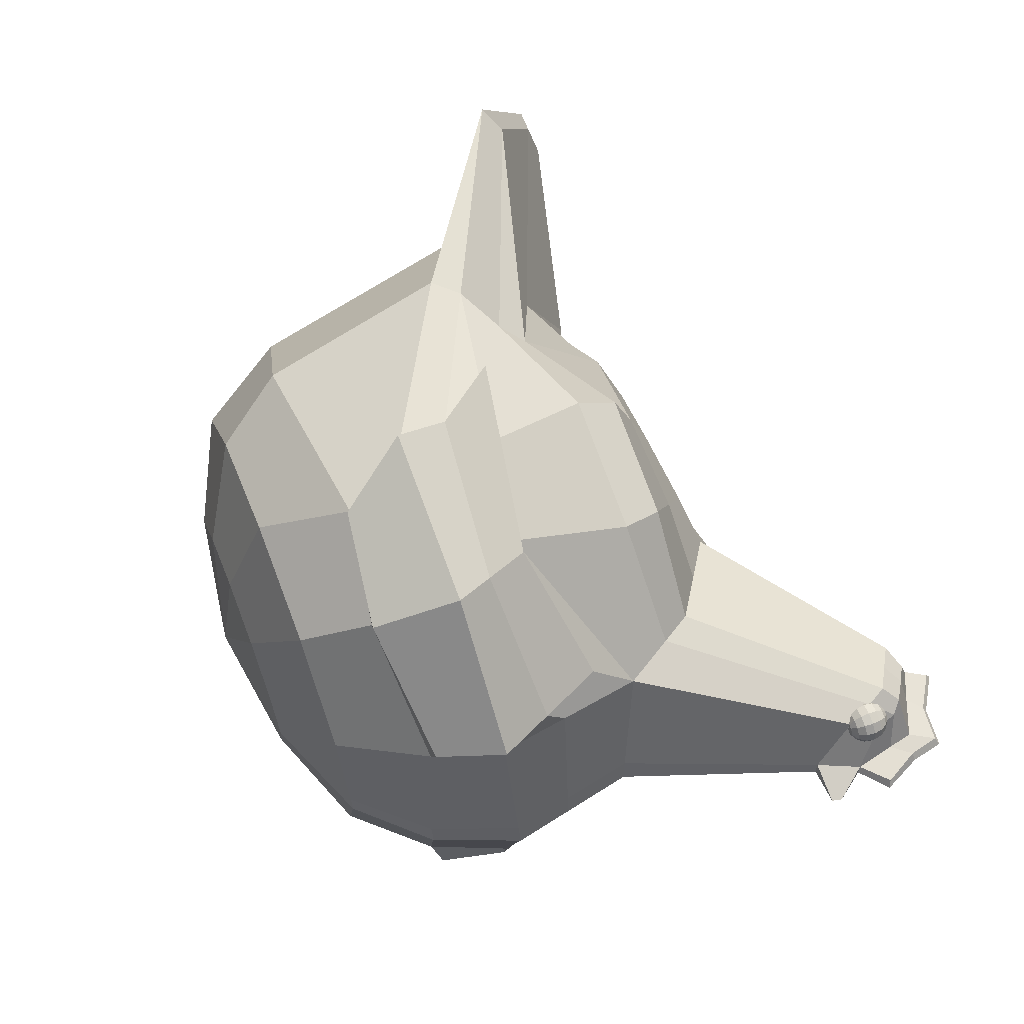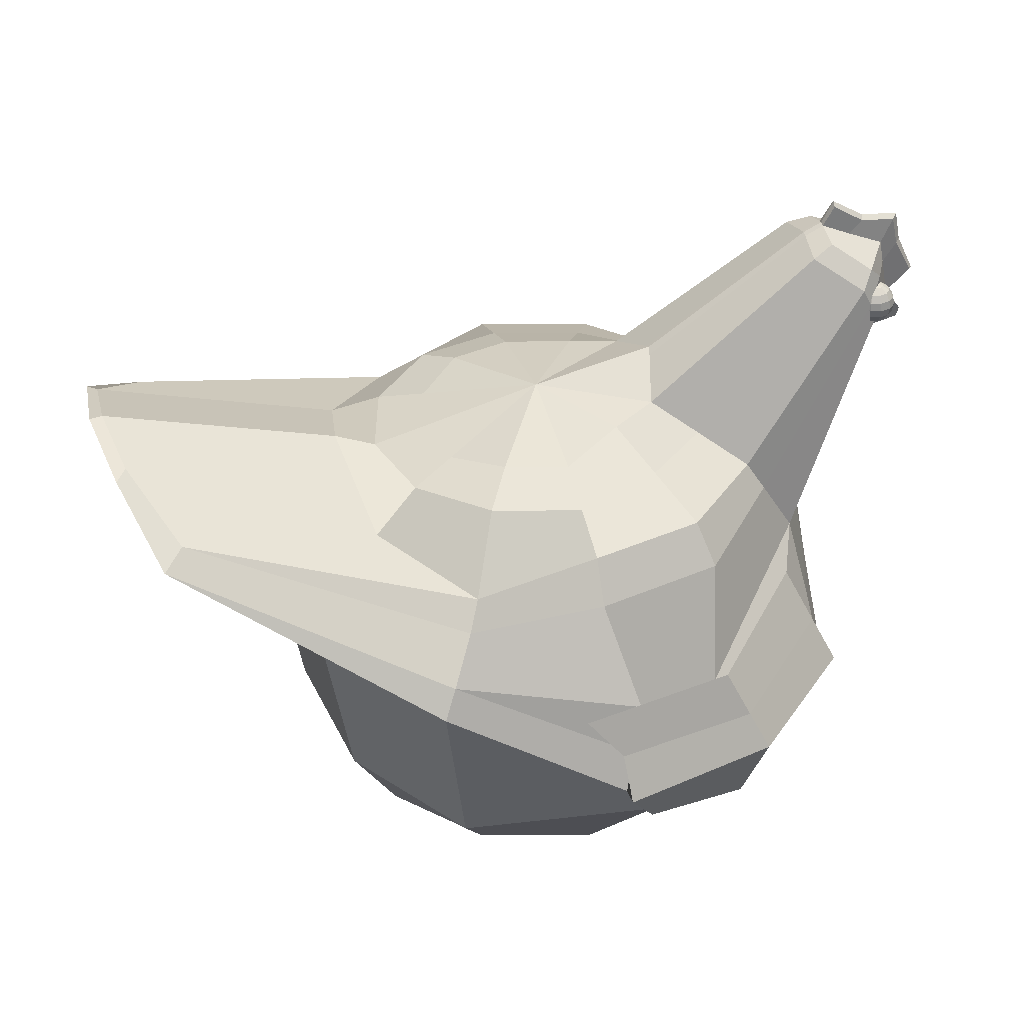
<metadata>
{"format":"obj","ext":"obj","renderer":"f3d","projection":"perspective","resolution":1024,"background":"white","views":[{"elev":64.9,"azim":68.5,"up":"+Z"},{"elev":36.1,"azim":-15.0,"up":"+Y"}]}
</metadata>
<code>
o Sphere
v 2.739 1.795 1.108
v 2.739 1.868 1.122
v 2.739 1.89 1.108
v 2.739 1.904 1.086
v 2.726 1.781 1.083
v 2.715 1.795 1.102
v 2.708 1.817 1.114
v 2.706 1.843 1.119
v 2.708 1.868 1.114
v 2.715 1.89 1.102
v 2.726 1.904 1.083
v 2.739 1.776 1.061
v 2.717 1.781 1.074
v 2.698 1.795 1.084
v 2.686 1.817 1.092
v 2.681 1.843 1.094
v 2.686 1.868 1.092
v 2.698 1.89 1.084
v 2.717 1.904 1.074
v 2.713 1.781 1.061
v 2.692 1.795 1.061
v 2.677 1.817 1.061
v 2.672 1.843 1.061
v 2.677 1.868 1.061
v 2.692 1.89 1.061
v 2.713 1.904 1.061
v 2.717 1.781 1.048
v 2.698 1.795 1.037
v 2.686 1.817 1.03
v 2.681 1.843 1.027
v 2.686 1.868 1.03
v 2.698 1.89 1.037
v 2.717 1.904 1.048
v 2.726 1.781 1.039
v 2.715 1.795 1.02
v 2.708 1.817 1.007
v 2.706 1.843 1.003
v 2.708 1.868 1.007
v 2.715 1.89 1.02
v 2.726 1.904 1.039
v 2.739 1.781 1.035
v 2.739 1.795 1.014
v 2.739 1.904 1.035
v 2.752 1.781 1.039
v 2.763 1.795 1.02
v 2.761 1.781 1.048
v 2.78 1.795 1.037
v 2.764 1.781 1.061
v 2.786 1.795 1.061
v 2.764 1.904 1.061
v 2.761 1.781 1.074
v 2.78 1.795 1.084
v 2.792 1.817 1.092
v 2.797 1.843 1.094
v 2.792 1.868 1.092
v 2.78 1.89 1.084
v 2.761 1.904 1.074
v 2.739 1.909 1.061
v 2.752 1.781 1.083
v 2.763 1.795 1.102
v 2.77 1.817 1.114
v 2.772 1.843 1.119
v 2.77 1.868 1.114
v 2.763 1.89 1.102
v 2.752 1.904 1.083
v 2.739 1.781 1.086
v 2.739 1.817 1.122
v 2.739 1.843 1.127
v 1.686 1.411 0.4817
v 1.81 0.5074 0.2969
v 1.686 0.2474 0.4817
v 1.686 0.1163 0.8061
v 1.877 1.575 0.9217
v 2.04 1.411 0.5764
v 2.054 0.93 0.4031
v 2.41 1.049 1.674
v 2.137 0.4491 0.4152
v 2.04 0.2474 0.5764
v 1.877 0.1163 0.8574
v 1.686 1.6 1.189
v 2.017 1.597 0.9974
v 2.298 1.411 0.8352
v 2.449 1.169 0.8039
v 2.552 0.7041 0.6888
v 2.464 0.4697 0.7245
v 2.298 0.2474 0.8352
v 2.017 0.1163 0.9974
v 2.069 1.684 1.189
v 2.61 1.087 1.189
v 2.686 0.7041 1.189
v 2.584 0.4491 1.189
v 2.393 0.2474 1.189
v 2.069 0.1163 1.189
v 2.017 1.597 1.38
v 2.298 1.411 1.542
v 2.449 1.169 1.574
v 2.552 0.7041 1.689
v 2.464 0.4984 1.618
v 2.298 0.2474 1.542
v 2.017 0.1163 1.38
v 1.877 1.575 1.456
v 2.04 1.411 1.801
v 2.054 0.93 2.003
v 2.137 0.4491 1.962
v 2.04 0.2474 1.801
v 1.877 0.1163 1.52
v 1.686 1.533 1.571
v 1.686 1.411 1.896
v 1.774 0.9739 2.113
v 1.712 0.7041 2.189
v 1.822 0.5024 2.082
v 1.686 0.2474 1.896
v 1.686 0.1163 1.571
v 1.495 1.532 1.52
v 1.332 1.252 1.801
v 1.208 1.084 2.007
v 1.165 1.004 2.055
v 1.244 0.4491 1.962
v 1.332 0.2474 1.801
v 1.495 0.1163 1.52
v 1.355 1.501 1.38
v 1.074 1.363 1.542
v 0.8344 1.192 1.689
v 0.9508 0.5094 1.617
v 1.099 0.2474 1.542
v 1.355 0.1163 1.38
v 1.303 1.501 1.189
v 1.019 1.515 1.189
v 0.7368 1.364 1.221
v 0.8699 0.5713 1.189
v 1.048 0.2835 1.189
v 1.303 0.1163 1.189
v 1.355 1.501 0.9974
v 1.074 1.378 0.8352
v 0.8458 1.208 0.6888
v 0.9508 0.5094 0.7602
v 1.099 0.2474 0.8352
v 1.355 0.1163 0.9974
v 1.686 0.05571 1.189
v 1.495 1.532 0.8574
v 1.293 1.314 0.5764
v 1.208 1.074 0.3709
v 1.165 1.004 0.3228
v 1.244 0.4491 0.4152
v 1.332 0.2474 0.5764
v 1.495 0.1163 0.8574
v 1.686 1.533 0.8061
v 1.774 0.9739 0.2649
v 1.712 0.7041 0.1888
v 2.629 2.043 1.109
v 2.737 1.974 1.047
v 2.627 2.072 1.206
v 2.876 1.787 1.207
v 2.629 2.043 1.303
v 2.745 1.967 1.364
v 0.458 1.516 1.652
v 0.3935 1.469 1.708
v 0.3336 1.662 1.41
v 0.2987 1.65 1.459
v 0.2953 1.718 1.189
v 0.2556 1.712 1.188
v 0.3014 1.683 0.9797
v 0.274 1.657 0.912
v 0.458 1.53 0.7302
v 0.3935 1.469 0.6691
v 2.672 0.7041 1.138
v 2.594 1.095 1.15
v 2.064 1.675 1.169
v 2.064 0.1163 1.169
v 2.384 0.2474 1.153
v 2.572 0.4491 1.144
v 2.869 1.792 1.186
v 2.832 1.987 1.186
v 2.626 2.07 1.194
v 2.061 0.1163 1.217
v 2.379 0.2474 1.24
v 2.566 0.4491 1.254
v 2.667 0.7041 1.262
v 2.587 1.099 1.245
v 2.061 1.671 1.217
v 2.868 1.794 1.23
v 2.828 1.986 1.234
v 2.626 2.069 1.223
v 2.663 2.143 1.206
v 2.885 2.07 1.206
v 2.959 1.859 1.206
v 2.946 1.864 1.191
v 2.662 2.131 1.196
v 2.943 1.866 1.228
v 2.662 2.13 1.221
v 2.87 2.06 1.195
v 2.867 2.06 1.226
v 2.706 1.921 0.9961
v 2.56 2.014 1.079
v 2.56 2.014 1.33
v 2.706 1.921 1.413
v 2.57 2.043 1.205
v 2.777 1.783 1.024
v 2.822 1.662 1.201
v 2.769 1.787 1.378
v 2.569 2.04 1.192
v 2.814 1.668 1.183
v 2.812 1.67 1.231
v 2.569 2.039 1.223
v 2.937 1.703 1.198
v 2.929 1.672 1.198
v 1.956 1.496 0.7546
v 2.153 1.507 0.919
v 2.153 1.507 1.459
v 1.956 1.496 1.623
v 1.686 1.474 1.728
v 1.416 1.474 1.656
v 1.219 1.461 1.459
v 1.146 1.461 1.189
v 1.219 1.461 0.919
v 1.416 1.474 0.7214
v 1.686 1.474 0.6491
v 2.681 2.01 1.079
v 2.681 2.01 1.333
v 2.72 2.031 1.19
v 2.717 2.03 1.229
v 2.767 2.08 1.206
v 2.762 2.069 1.196
v 2.76 2.07 1.224
v 2.631 1.969 1.37
v 2.631 1.969 1.039
v 2.081 1.287 0.5043
v 2.356 1.318 0.8232
v 2.356 1.318 1.554
v 2.081 1.287 1.873
v 1.686 1.287 1.979
v 1.291 1.181 1.873
v 1.291 1.181 0.5043
v 1.686 1.287 0.3984
v 2.757 1.934 1.058
v 2.782 1.934 1.354
v 2.846 1.912 1.186
v 2.843 1.912 1.233
v 2.904 1.974 1.206
v 2.89 1.97 1.193
v 2.887 1.97 1.227
v 2.104 0.9417 0.3384
v 2.222 0.6985 0.2622
v 2.173 0.4435 0.3547
v 1.837 0.4917 0.2662
v 2.417 1.048 0.7188
v 2.549 0.6985 0.6455
v 2.5 0.4966 0.6431
v 1.581 1.026 0.1653
v 1.722 0.6985 0.1283
v 2.582 0.6994 1.739
v 2.494 0.5062 1.686
v 2.098 0.9427 2.001
v 2.216 0.6994 2.105
v 2.167 0.4445 2.013
v 1.574 1.027 2.202
v 1.716 0.6994 2.239
v 1.831 0.4926 2.101
v 2.505 0.9182 0.7418
v 2.651 0.8802 1.189
v 2.505 0.9182 1.636
v 1.741 0.8283 2.154
v 1.741 0.8283 0.2238
v 2.636 0.8841 1.143
v 2.63 0.8858 1.254
v 2.168 0.8105 0.2973
v 2.488 0.8595 0.6792
v 1.705 0.8494 0.1814
v 2.503 0.8605 1.709
v 2.162 0.8114 2.057
v 1.698 0.8503 2.186
v 2.737 1.862 1.406
v 2.8 1.873 1.337
v 2.763 1.904 1.055
v 2.758 1.905 1.05
v 2.769 1.901 1.061
v 2.777 1.895 1.068
v 2.782 1.89 1.074
v 2.795 1.868 1.083
v 2.796 1.863 1.083
v 2.8 1.843 1.083
v 2.798 1.817 1.072
v 2.793 1.806 1.061
v 2.751 1.905 1.04
v 2.749 1.904 1.038
v 2.739 1.897 1.024
v 2.745 1.902 1.033
v 2.733 1.89 1.015
v 2.781 1.798 1.036
v 2.779 1.799 1.034
v 2.768 1.8 1.021
v 2.763 1.798 1.019
v 2.724 1.868 1.003
v 2.73 1.874 1.006
v 2.739 1.804 1.008
v 2.719 1.848 1
v 2.718 1.843 0.9996
v 2.726 1.817 1.003
v 2.768 1.795 1.402
v 2.768 1.868 1.416
v 2.768 1.89 1.402
v 2.768 1.904 1.38
v 2.755 1.781 1.377
v 2.744 1.795 1.395
v 2.737 1.817 1.408
v 2.734 1.843 1.412
v 2.737 1.868 1.408
v 2.744 1.89 1.395
v 2.755 1.904 1.377
v 2.768 1.776 1.355
v 2.746 1.781 1.367
v 2.727 1.795 1.378
v 2.71 1.843 1.388
v 2.714 1.868 1.385
v 2.727 1.89 1.378
v 2.746 1.904 1.367
v 2.742 1.781 1.355
v 2.721 1.795 1.355
v 2.706 1.817 1.355
v 2.701 1.843 1.355
v 2.706 1.868 1.355
v 2.721 1.89 1.355
v 2.742 1.904 1.355
v 2.746 1.781 1.342
v 2.727 1.795 1.331
v 2.714 1.817 1.324
v 2.71 1.843 1.321
v 2.714 1.868 1.324
v 2.727 1.89 1.331
v 2.746 1.904 1.342
v 2.755 1.781 1.333
v 2.744 1.795 1.314
v 2.737 1.817 1.301
v 2.734 1.843 1.297
v 2.737 1.868 1.301
v 2.744 1.89 1.314
v 2.755 1.904 1.333
v 2.768 1.781 1.329
v 2.768 1.795 1.307
v 2.768 1.817 1.293
v 2.768 1.843 1.288
v 2.768 1.868 1.293
v 2.768 1.89 1.307
v 2.768 1.904 1.329
v 2.781 1.781 1.333
v 2.791 1.795 1.314
v 2.799 1.817 1.301
v 2.801 1.843 1.297
v 2.799 1.868 1.301
v 2.791 1.89 1.314
v 2.781 1.904 1.333
v 2.79 1.781 1.342
v 2.809 1.795 1.331
v 2.821 1.817 1.324
v 2.826 1.843 1.321
v 2.821 1.868 1.324
v 2.809 1.89 1.331
v 2.79 1.904 1.342
v 2.793 1.781 1.355
v 2.815 1.795 1.355
v 2.829 1.817 1.355
v 2.835 1.843 1.355
v 2.829 1.868 1.355
v 2.815 1.89 1.355
v 2.793 1.904 1.355
v 2.79 1.781 1.367
v 2.809 1.795 1.378
v 2.821 1.817 1.385
v 2.826 1.843 1.388
v 2.821 1.868 1.385
v 2.809 1.89 1.378
v 2.79 1.904 1.367
v 2.768 1.909 1.355
v 2.781 1.781 1.377
v 2.791 1.795 1.395
v 2.799 1.817 1.408
v 2.801 1.843 1.412
v 2.799 1.868 1.408
v 2.791 1.89 1.395
v 2.781 1.904 1.377
v 2.768 1.781 1.38
v 2.768 1.817 1.416
v 2.768 1.843 1.421
v 2.739 1.795 1.108
v 2.739 1.868 1.122
v 2.739 1.89 1.108
v 2.739 1.904 1.086
v 2.726 1.781 1.083
v 2.715 1.795 1.102
v 2.708 1.817 1.114
v 2.706 1.843 1.119
v 2.708 1.868 1.114
v 2.715 1.89 1.102
v 2.726 1.904 1.083
v 2.739 1.776 1.061
v 2.717 1.781 1.074
v 2.698 1.795 1.084
v 2.686 1.817 1.092
v 2.681 1.843 1.094
v 2.686 1.868 1.092
v 2.698 1.89 1.084
v 2.717 1.904 1.074
v 2.713 1.781 1.061
v 2.692 1.795 1.061
v 2.677 1.817 1.061
v 2.672 1.843 1.061
v 2.677 1.868 1.061
v 2.692 1.89 1.061
v 2.713 1.904 1.061
v 2.717 1.781 1.048
v 2.698 1.795 1.037
v 2.686 1.817 1.03
v 2.681 1.843 1.027
v 2.686 1.868 1.03
v 2.698 1.89 1.037
v 2.717 1.904 1.048
v 2.726 1.781 1.039
v 2.715 1.795 1.02
v 2.708 1.817 1.007
v 2.706 1.843 1.003
v 2.708 1.868 1.007
v 2.715 1.89 1.02
v 2.726 1.904 1.039
v 2.739 1.781 1.035
v 2.739 1.795 1.014
v 2.739 1.817 0.9991
v 2.739 1.843 0.994
v 2.739 1.868 0.9991
v 2.739 1.89 1.014
v 2.739 1.904 1.035
v 2.752 1.781 1.039
v 2.763 1.795 1.02
v 2.77 1.817 1.007
v 2.772 1.843 1.003
v 2.77 1.868 1.007
v 2.763 1.89 1.02
v 2.752 1.904 1.039
v 2.761 1.781 1.048
v 2.78 1.795 1.037
v 2.792 1.817 1.03
v 2.797 1.843 1.027
v 2.792 1.868 1.03
v 2.78 1.89 1.037
v 2.761 1.904 1.048
v 2.764 1.781 1.061
v 2.786 1.795 1.061
v 2.801 1.817 1.061
v 2.806 1.843 1.061
v 2.801 1.868 1.061
v 2.786 1.89 1.061
v 2.764 1.904 1.061
v 2.761 1.781 1.074
v 2.78 1.795 1.084
v 2.792 1.817 1.092
v 2.797 1.843 1.094
v 2.792 1.868 1.092
v 2.78 1.89 1.084
v 2.761 1.904 1.074
v 2.739 1.909 1.061
v 2.752 1.781 1.083
v 2.763 1.795 1.102
v 2.77 1.817 1.114
v 2.772 1.843 1.119
v 2.77 1.868 1.114
v 2.763 1.89 1.102
v 2.752 1.904 1.083
v 2.739 1.781 1.086
v 2.739 1.817 1.122
v 2.739 1.843 1.127
f 72 71 78 79
f 77 70 245 244
f 234 69 74 227
f 147 80 73
f 139 72 79
f 71 70 77 78
f 75 83 246 242
f 217 147 73 207
f 139 79 87
f 78 77 85 86
f 263 148 249 268
f 207 73 81 208
f 79 78 86 87
f 84 85 248 247
f 227 74 82 228
f 73 80 81
f 264 167 89 260
f 202 198 290 289 283 282 281 280 172
f 169 170 92 93
f 171 166 90 91
f 201 197 152 174
f 81 80 88 168
f 139 87 169 93
f 170 171 91 92
f 175 176 99 100
f 177 178 97 98
f 226 194 150 218
f 88 80 94 180
f 139 93 175 100
f 176 177 98 99
f 265 179 96 261
f 225 196 155 219
f 229 95 102 230
f 94 80 101
f 139 100 106
f 99 98 104 105
f 96 103 253 76
f 209 94 101 210
f 100 99 105 106
f 111 104 255 258
f 139 106 113
f 105 104 111 112
f 98 97 251 252
f 210 101 107 211
f 106 105 112 113
f 103 109 256 253
f 230 102 108 231
f 101 80 107
f 211 107 114 212
f 113 112 119 120
f 111 110 117 118
f 231 108 115 232
f 107 80 114
f 139 113 120
f 112 111 118 119
f 262 109 116
f 120 119 125 126
f 118 117 123 124
f 142 143 165
f 114 80 121
f 139 120 126
f 119 118 124 125
f 135 129 161 163
f 212 114 121 213
f 121 80 127
f 139 126 132
f 125 124 130 131
f 115 122 158 156
f 213 121 127 214
f 126 125 131 132
f 124 123 129 130
f 233 142 165 164
f 131 130 136 137
f 134 141 164 162
f 214 127 133 215
f 132 131 137 138
f 130 129 135 136
f 128 134 162 160
f 127 80 133
f 139 132 138
f 138 137 145 146
f 136 135 143 144
f 129 123 159 161
f 133 80 140
f 139 138 146
f 137 136 144 145
f 215 133 140 216
f 144 143 149 70
f 233 141 69 234
f 140 80 147
f 139 146 72
f 145 144 70 71
f 142 148 263
f 216 140 147 217
f 146 145 71 72
f 238 182 155 236
f 221 183 154 219
f 204 195 154 183
f 122 128 160 158
f 143 135 163 165
f 232 115 156
f 123 117 157 159
f 235 151 173 237
f 218 150 174 220
f 86 85 171 170
f 194 201 174 150
f 85 84 166 171
f 87 86 170 169
f 259 83 167 264
f 197 204 183 152
f 260 89 179 265
f 92 91 177 176
f 91 90 178 177
f 93 92 176 175
f 88 180 204 197
f 96 179 203 200
f 89 167 202 199
f 81 168 201 194
f 228 82 193 294 293 296
f 179 89 199 203
f 180 94 195 204
f 209 95 196 225
f 208 81 194 226
f 168 88 197 201
f 167 83 198 202
f 82 208 226 193
f 94 209 225 195
f 151 218 220 173
f 182 221 219 155
f 141 216 217 69
f 134 215 216 141
f 128 214 215 134
f 122 213 214 128
f 115 212 213 122
f 108 211 212 115
f 102 210 211 108
f 95 209 210 102
f 195 225 219 154
f 193 226 218 151
f 74 207 208 82
f 69 217 207 74
f 83 228 296 297 298 295 292 291 198
f 116 232 156 157
f 163 162 164 165
f 161 160 162 163
f 159 158 160 161
f 157 156 158 159
f 198 291 290
f 142 233 234 148
f 141 233 164
f 109 231 232 116
f 103 230 231 109
f 96 229 230 103
f 75 227 228 83
f 148 234 227 75
f 245 250 243 244
f 268 249 242 266
f 266 242 246 267
f 244 243 247 248
f 85 77 244 248
f 70 149 250 245
f 259 84 247 267
f 148 75 242 249
f 269 76 253 270
f 252 251 254 255
f 270 253 256 271
f 255 254 257 258
f 262 110 257 271
f 261 96 76 269
f 104 98 252 255
f 110 111 258 257
f 97 261 269 251
f 109 262 271 256
f 254 270 271 257
f 251 269 270 254
f 83 259 267 246
f 243 266 267 247
f 250 268 266 243
f 90 260 265 178
f 84 259 264 166
f 143 142 263 149
f 117 116 157
f 110 262 116 117
f 178 265 261 97
f 166 264 260 90
f 149 263 268 250
f 287 286 288 294 193 151 235
f 280 279 278 277 235 237 172
f 236 155 196 272
f 277 276 274 275 284 285 287 235
f 273 200 203 181
f 272 229 96 200
f 181 238 236 273
f 236 272 200 273
f 272 196 95 229
f 58 11 4
f 3 10 9 2
f 68 8 7 67
f 1 6 5 66
f 4 11 10 3
f 2 9 8 68
f 67 7 6 1
f 66 5 12
f 11 19 18 10
f 9 17 16 8
f 7 15 14 6
f 5 13 12
f 58 19 11
f 10 18 17 9
f 8 16 15 7
f 6 14 13 5
f 17 24 23 16
f 15 22 21 14
f 13 20 12
f 58 26 19
f 18 25 24 17
f 16 23 22 15
f 14 21 20 13
f 19 26 25 18
f 58 33 26
f 25 32 31 24
f 23 30 29 22
f 21 28 27 20
f 26 33 32 25
f 24 31 30 23
f 22 29 28 21
f 20 27 12
f 30 37 36 29
f 28 35 34 27
f 33 40 39 32
f 31 38 37 30
f 29 36 35 28
f 27 34 12
f 58 40 33
f 32 39 38 31
f 40 43 286 288 39
f 38 293 296 297 37
f 36 298 295 42 35
f 34 41 12
f 58 43 40
f 39 288 294 293 38
f 37 297 298 36
f 35 42 41 34
f 41 44 12
f 58 284 285 43
f 42 45 44 41
f 43 285 287 286
f 58 275 284
f 45 47 46 44
f 44 46 12
f 47 49 48 46
f 46 48 12
f 58 50 274 275
f 50 57 56 278 277 276
f 48 51 12
f 58 57 50
f 49 52 51 48
f 51 59 12
f 58 65 57
f 56 64 63 55
f 54 62 61 53
f 52 60 59 51
f 57 65 64 56
f 55 63 62 54
f 53 61 60 52
f 64 3 2 63
f 62 68 67 61
f 60 1 66 59
f 65 4 3 64
f 63 2 68 62
f 61 67 1 60
f 59 66 12
f 58 4 65
f 295 292 45 42
f 276 274 50
f 283 282 53 52 49
f 279 278 56 55
f 282 281 54 53
f 292 291 290 289 47 45
f 281 280 279 55 54
f 289 283 49 47
f 373 309 302
f 301 308 307 300
f 383 306 305 382
f 299 304 303 381
f 302 309 308 301
f 300 307 306 383
f 382 305 304 299
f 381 303 310
f 309 316 315 308
f 307 314 313 306
f 303 311 310
f 373 316 309
f 308 315 314 307
f 304 312 311 303
f 314 321 320 313
f 311 317 310
f 373 323 316
f 315 322 321 314
f 312 318 317 311
f 316 323 322 315
f 373 330 323
f 322 329 328 321
f 320 327 326 319
f 318 325 324 317
f 323 330 329 322
f 321 328 327 320
f 319 326 325 318
f 317 324 310
f 327 334 333 326
f 325 332 331 324
f 330 337 336 329
f 328 335 334 327
f 326 333 332 325
f 324 331 310
f 373 337 330
f 329 336 335 328
f 337 344 343 336
f 335 342 341 334
f 333 340 339 332
f 331 338 310
f 373 344 337
f 336 343 342 335
f 334 341 340 333
f 332 339 338 331
f 340 347 346 339
f 338 345 310
f 373 351 344
f 343 350 349 342
f 341 348 347 340
f 339 346 345 338
f 344 351 350 343
f 342 349 348 341
f 373 358 351
f 350 357 356 349
f 348 355 354 347
f 346 353 352 345
f 351 358 357 350
f 349 356 355 348
f 347 354 353 346
f 345 352 310
f 353 360 359 352
f 358 365 364 357
f 356 363 362 355
f 354 361 360 353
f 352 359 310
f 373 365 358
f 357 364 363 356
f 355 362 361 354
f 365 372 371 364
f 363 370 369 362
f 361 368 367 360
f 359 366 310
f 373 372 365
f 364 371 370 363
f 362 369 368 361
f 360 367 366 359
f 366 374 310
f 373 380 372
f 371 379 378 370
f 369 377 376 368
f 367 375 374 366
f 372 380 379 371
f 370 378 377 369
f 368 376 375 367
f 379 301 300 378
f 377 383 382 376
f 375 299 381 374
f 380 302 301 379
f 378 300 383 377
f 376 382 299 375
f 374 381 310
f 373 302 380
f 459 394 387
f 386 393 392 385
f 469 391 390 468
f 384 389 388 467
f 387 394 393 386
f 385 392 391 469
f 468 390 389 384
f 467 388 395
f 394 402 401 393
f 392 400 399 391
f 390 398 397 389
f 388 396 395
f 459 402 394
f 393 401 400 392
f 391 399 398 390
f 389 397 396 388
f 400 407 406 399
f 398 405 404 397
f 396 403 395
f 459 409 402
f 401 408 407 400
f 399 406 405 398
f 397 404 403 396
f 402 409 408 401
f 459 416 409
f 408 415 414 407
f 406 413 412 405
f 404 411 410 403
f 409 416 415 408
f 407 414 413 406
f 405 412 411 404
f 403 410 395
f 413 420 419 412
f 411 418 417 410
f 416 423 422 415
f 414 421 420 413
f 412 419 418 411
f 410 417 395
f 459 423 416
f 415 422 421 414
f 423 430 429 422
f 421 428 427 420
f 419 426 425 418
f 417 424 395
f 459 430 423
f 422 429 428 421
f 420 427 426 419
f 418 425 424 417
f 426 433 432 425
f 424 431 395
f 459 437 430
f 429 436 435 428
f 427 434 433 426
f 425 432 431 424
f 430 437 436 429
f 428 435 434 427
f 459 444 437
f 436 443 442 435
f 434 441 440 433
f 432 439 438 431
f 437 444 443 436
f 435 442 441 434
f 433 440 439 432
f 431 438 395
f 439 446 445 438
f 444 451 450 443
f 442 449 448 441
f 440 447 446 439
f 438 445 395
f 459 451 444
f 443 450 449 442
f 441 448 447 440
f 451 458 457 450
f 449 456 455 448
f 447 454 453 446
f 445 452 395
f 459 458 451
f 450 457 456 449
f 448 455 454 447
f 446 453 452 445
f 452 460 395
f 459 466 458
f 457 465 464 456
f 455 463 462 454
f 453 461 460 452
f 458 466 465 457
f 456 464 463 455
f 454 462 461 453
f 465 386 385 464
f 463 469 468 462
f 461 384 467 460
f 466 387 386 465
f 464 385 469 463
f 462 468 384 461
f 460 467 395
f 459 387 466
f 237 173 191 240
f 181 153 186 189
f 152 183 190 184
f 221 182 192 224
f 223 188 184 222
f 240 191 185 239
f 222 184 190 224
f 239 185 192 241
f 238 181 189 241
f 220 174 188 223
f 174 152 184 188
f 153 172 187 186
f 173 220 223 191
f 185 222 224 192
f 191 223 222 185
f 183 221 224 190
f 182 238 241 192
f 186 239 241 189
f 187 240 239 186
f 172 237 240 187
f 153 205 172
f 153 181 205
f 199 206 203
f 199 202 206
f 203 206 205 181
f 202 172 205 206

</code>
